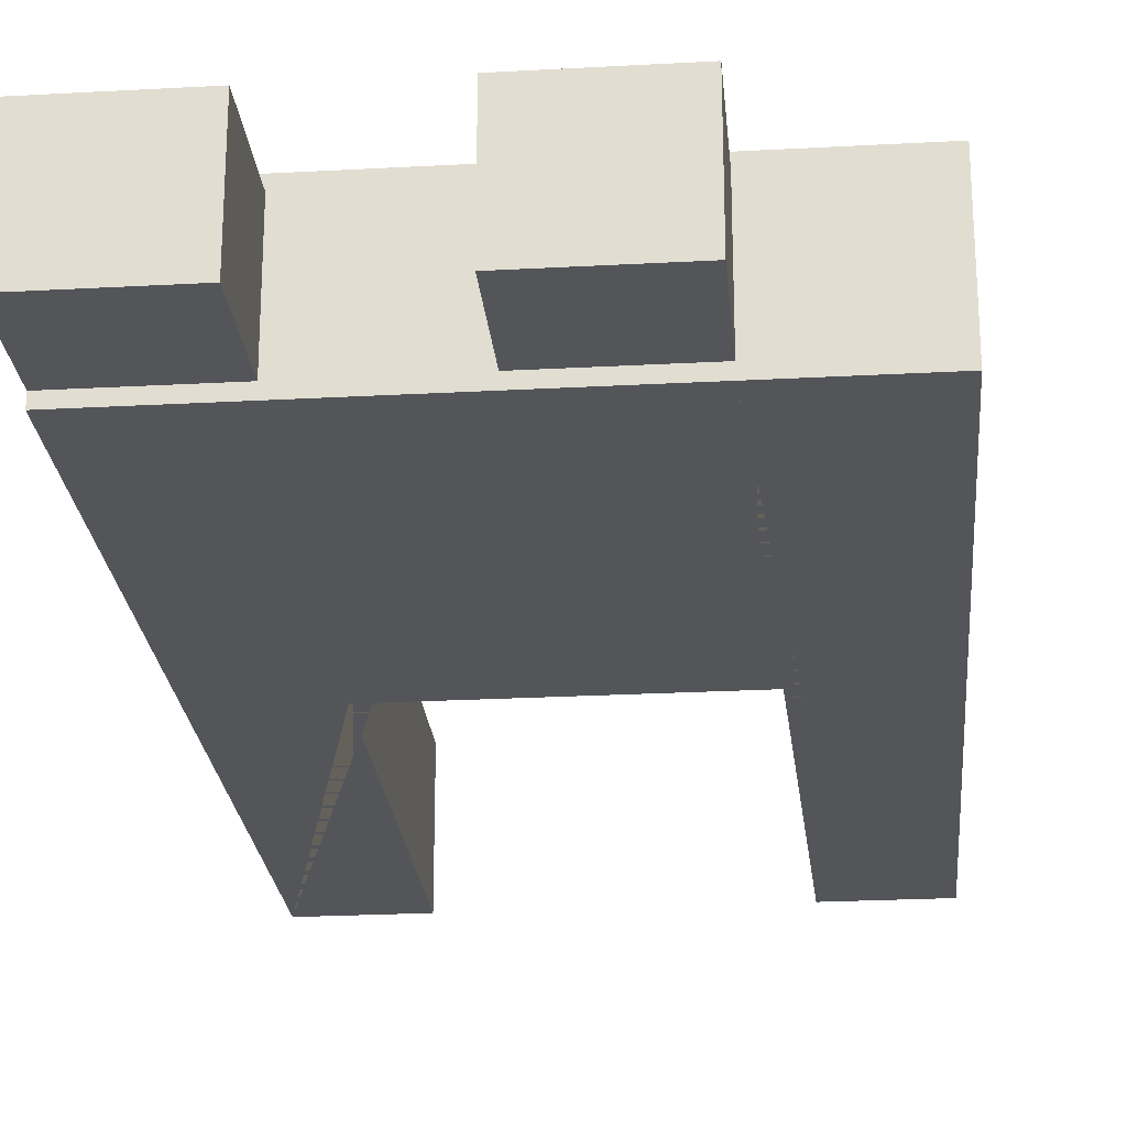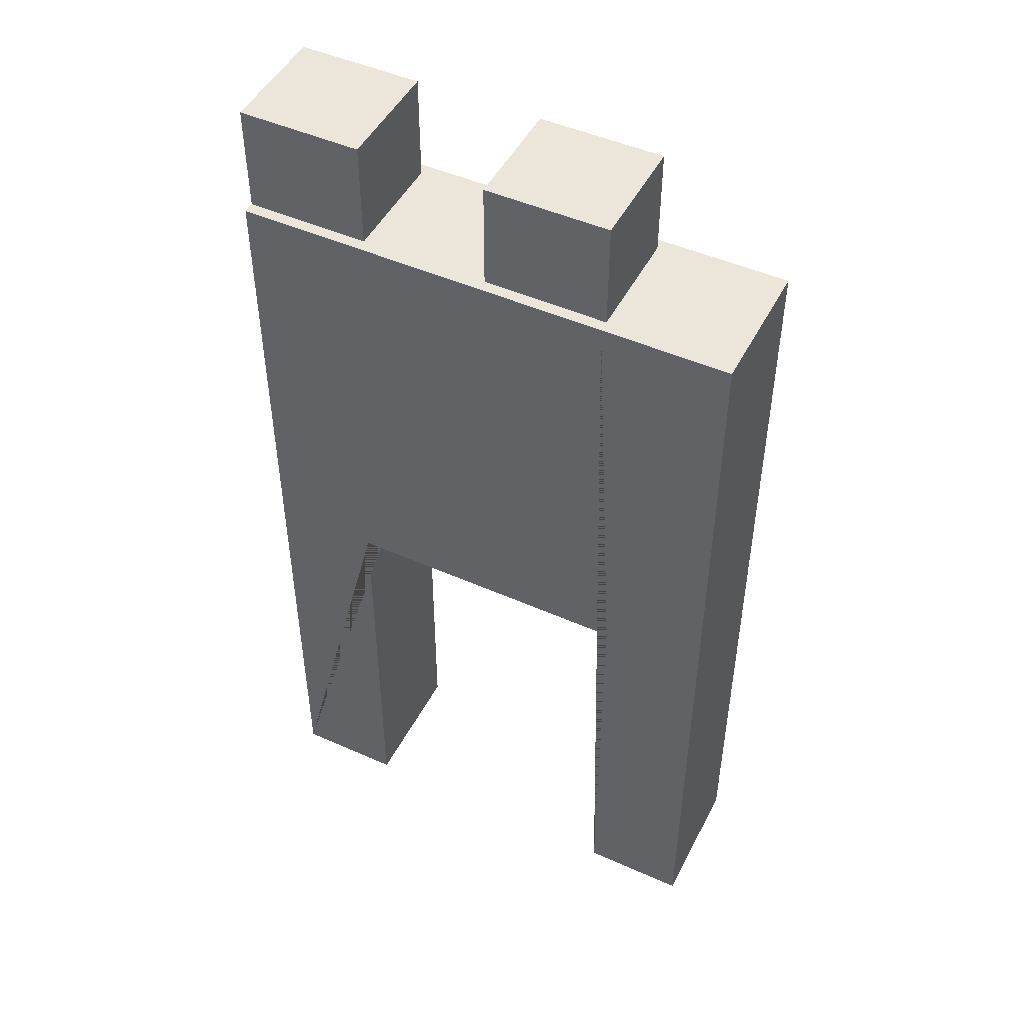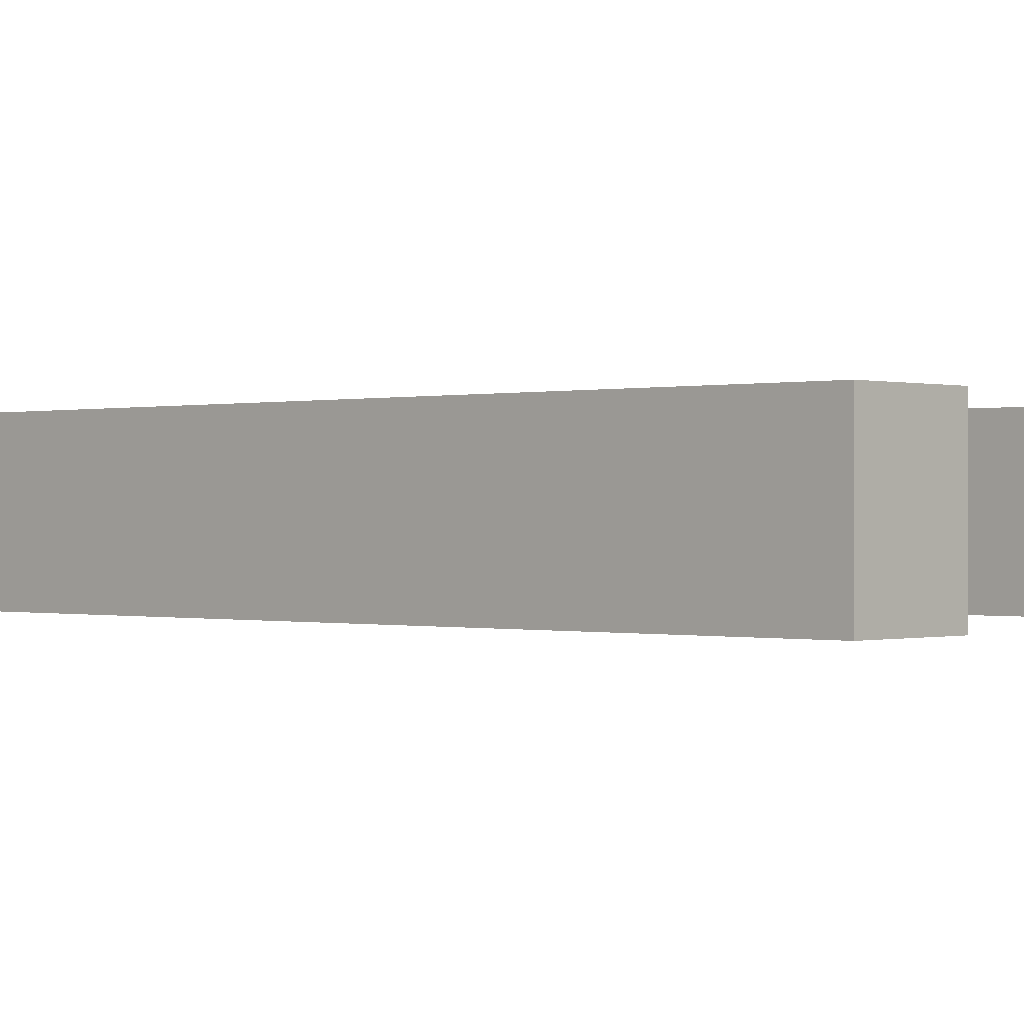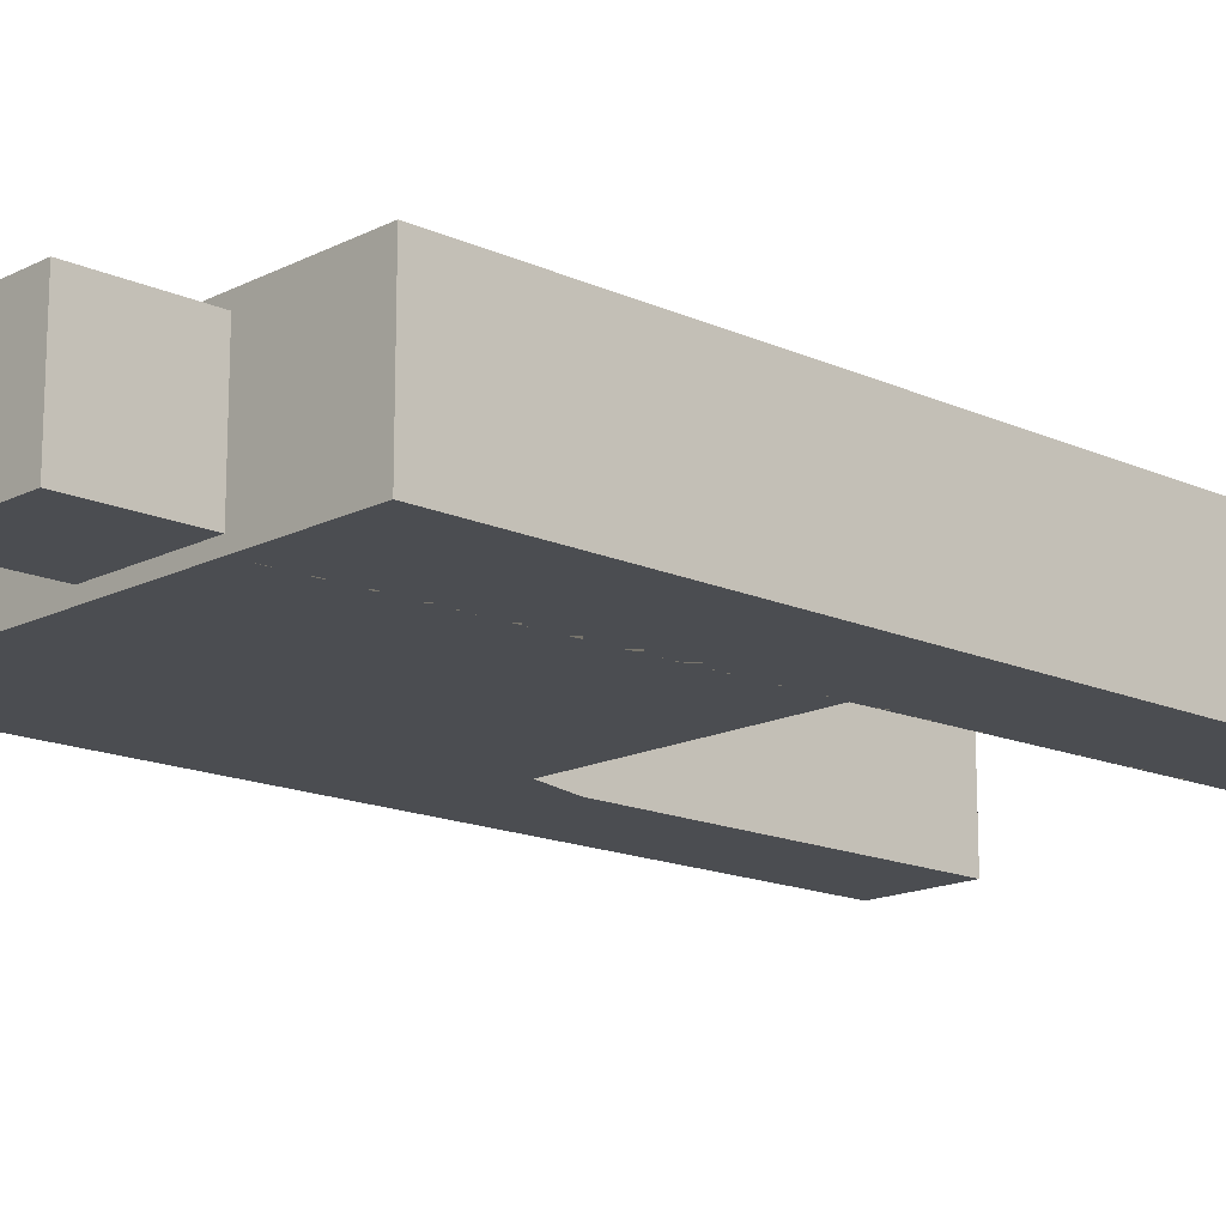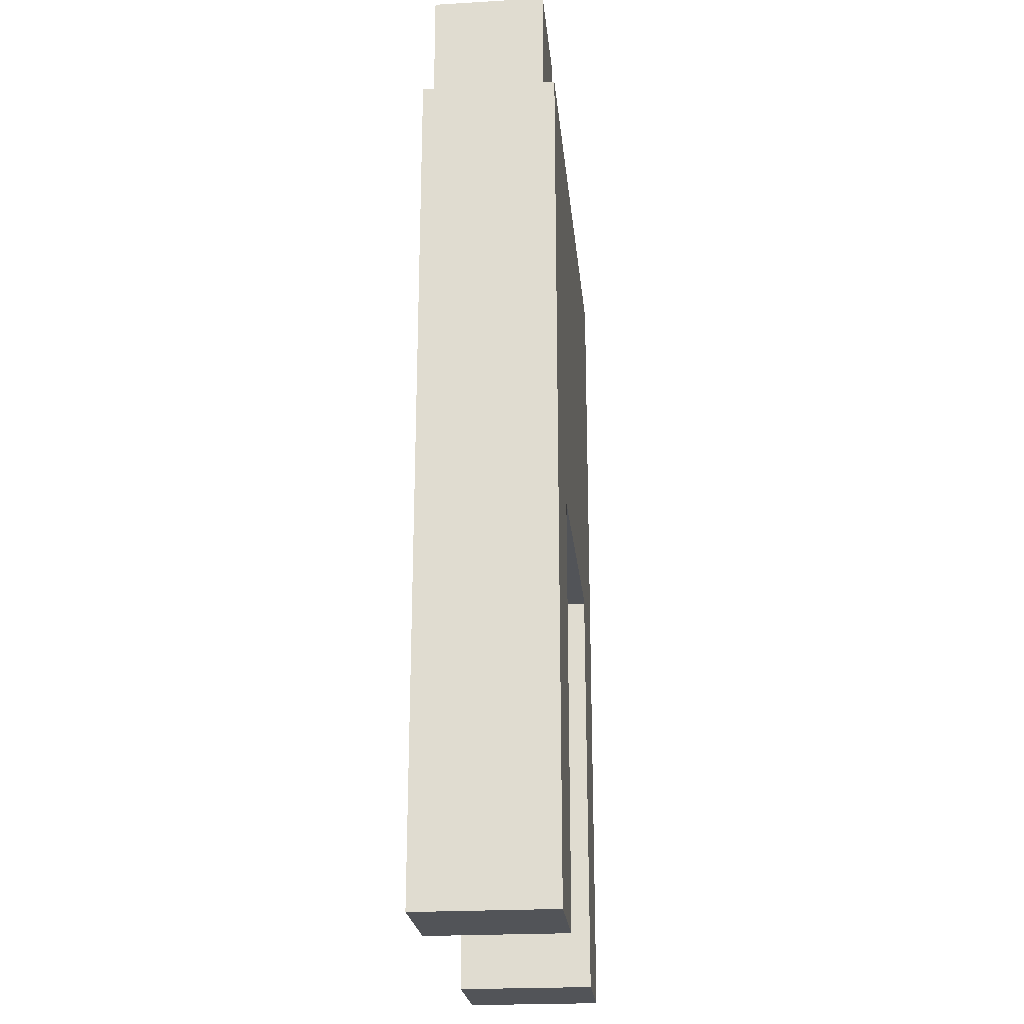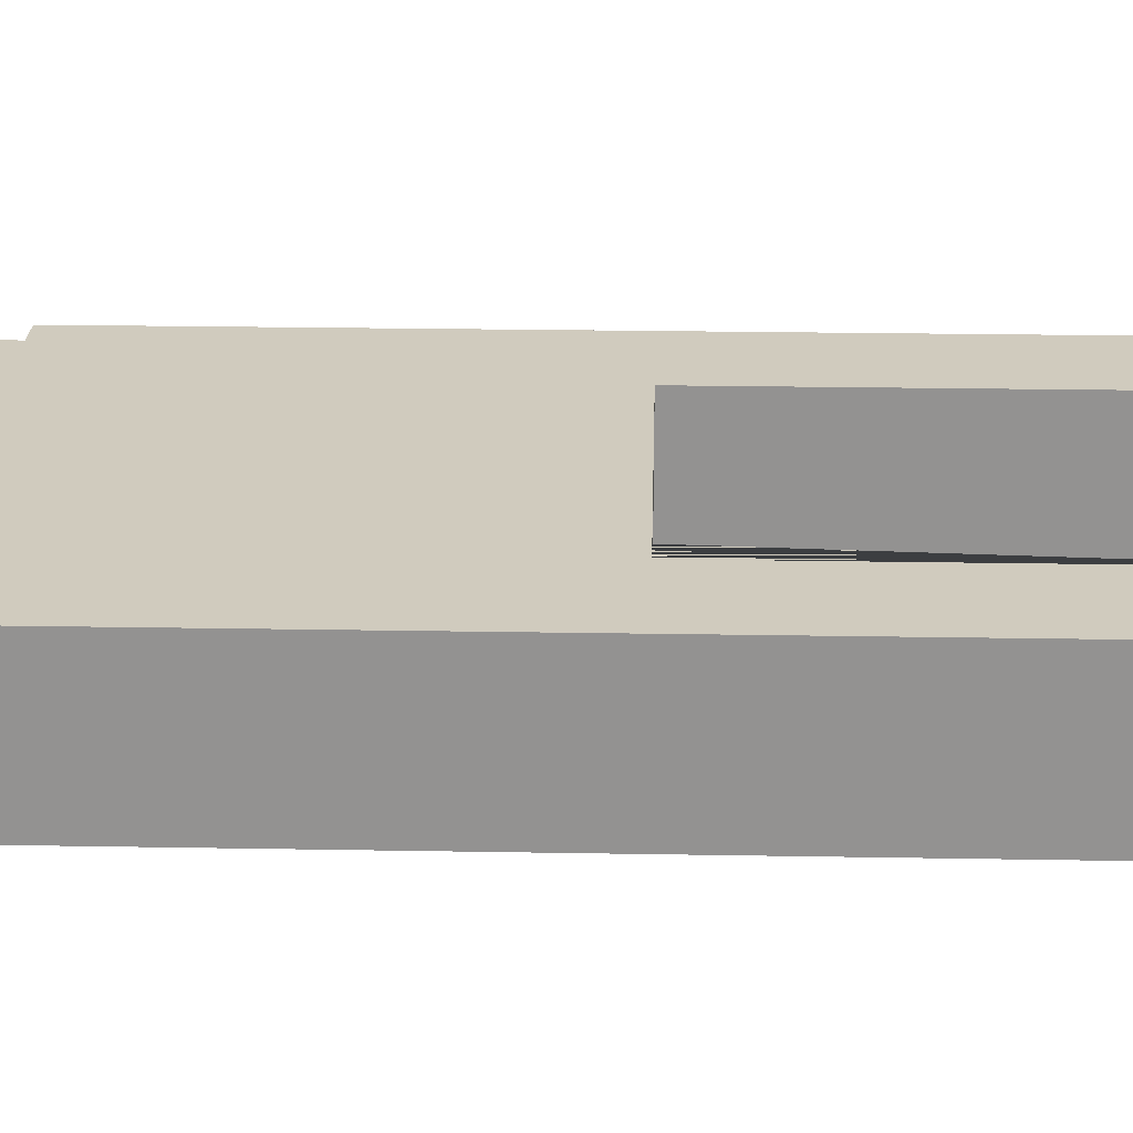
<metadata>
{"format":"obj","ext":"obj","renderer":"f3d","projection":"perspective","resolution":1024,"background":"white","views":[{"elev":-24.1,"azim":-174.8,"up":"+Z"},{"elev":48.2,"azim":-153.5,"up":"+Y"},{"elev":-0.1,"azim":-46.7,"up":"+Z"},{"elev":-15.6,"azim":-133.4,"up":"+Z"},{"elev":-23.2,"azim":95.6,"up":"+Y"},{"elev":23.4,"azim":-88.3,"up":"+Z"}]}
</metadata>
<code>
g default
v 345.4 -12.4 -1065
v 308.9 -12.4 -1065
v 308.9 -12.4 -1069
v 345.4 -12.4 -1069
v 345.4 -12.4 -1065
v 308.9 -12.4 -1065
v 308.9 -12.4 -1025
v 308.9 -12.4 -1025
v 345.4 -12.4 -1025
v 345.4 -12.4 -1025
v 345.4 -12.4 -1021
v 308.9 -12.4 -1021
v 308.9 287.6 -1065
v 308.9 287.6 -1069
v 446.4 -12.4 -1069
v 483.9 -12.4 -1069
v 483.9 -12.4 -1065
v 446.4 -12.4 -1065
v 483.9 -12.4 -1065
v 446.4 -12.4 -1065
v 308.9 287.6 -1025
v 483.9 -12.4 -1025
v 446.4 -12.4 -1025
v 308.9 287.6 -1021
v 483.9 -12.4 -1025
v 446.4 -12.4 -1025
v 483.9 -12.4 -1021
v 446.4 -12.4 -1021
v 353.2 137.5 -1069
v 353.2 287.6 -1069
v 396.3 287.6 -1069
v 396.3 137.5 -1069
v 308.9 287.6 -1025
v 308.9 287.6 -1065
v 353.2 287.6 -1065
v 353.2 287.6 -1065
v 483.9 287.6 -1065
v 483.9 287.6 -1069
v 483.9 287.6 -1065
v 440.9 287.6 -1069
v 440.9 137.5 -1069
v 396.3 137.5 -1021
v 396.3 287.6 -1021
v 353.2 287.6 -1021
v 353.2 137.5 -1021
v 353.2 287.6 -1025
v 483.9 287.6 -1025
v 353.2 287.6 -1025
v 396.3 287.6 -1065
v 483.9 287.6 -1025
v 396.3 287.6 -1065
v 483.9 287.6 -1021
v 440.9 137.5 -1021
v 440.9 287.6 -1021
v 353.2 325.1 -1025
v 353.2 325.1 -1065
v 396.3 325.1 -1065
v 396.3 287.6 -1025
v 396.3 287.6 -1025
v 440.9 287.6 -1065
v 440.9 287.6 -1065
v 396.3 325.1 -1025
v 440.9 287.6 -1025
v 440.9 287.6 -1025
v 440.9 325.1 -1025
v 440.9 325.1 -1065
v 483.9 325.1 -1065
v 483.9 325.1 -1025
v 345.4 137.5 -1069
v 345.4 137.5 -1021
v 446.4 137.5 -1069
v 446.4 137.5 -1021
g Bakesmith_Models_1:WallEntry
f 1 2 3 4
f 5 6 2 1
f 6 7 8 2
f 9 7 6 5
f 10 8 7 9
f 11 12 8 10
f 2 13 14 3
f 15 16 17 18
f 18 17 19 20
f 2 8 21 13
f 20 19 22 23
f 21 8 12 24
f 23 22 25 26
f 26 25 27 28
f 29 30 31 32
f 33 34 13 21
f 13 35 30 14
f 34 36 35 13
f 37 17 16 38
f 39 19 17 37
f 32 31 40 41
f 42 43 44 45
f 46 36 34 33
f 22 19 39 47
f 46 33 21 48
f 35 49 31 30
f 48 21 24 44
f 22 47 50 25
f 36 51 49 35
f 25 50 52 27
f 53 54 43 42
f 36 46 55 56
f 51 36 56 57
f 58 46 48 59
f 49 60 40 31
f 59 48 44 43
f 51 61 60 49
f 62 57 56 55
f 46 58 62 55
f 58 51 57 62
f 63 61 51 58
f 63 58 59 64
f 60 37 38 40
f 64 59 43 54
f 61 39 37 60
f 61 63 65 66
f 39 61 66 67
f 47 63 64 50
f 50 64 54 52
f 67 66 65 68
f 63 47 68 65
f 47 39 67 68
f 30 29 69 4 3 14
f 45 44 24 12 11 70
f 16 15 71 41 40 38
f 52 54 53 72 28 27
f 70 11 10 9 5 1 4 69
f 71 15 18 20 23 26 28 72
f 72 53 42 45 70 69 29 32 41 71

</code>
